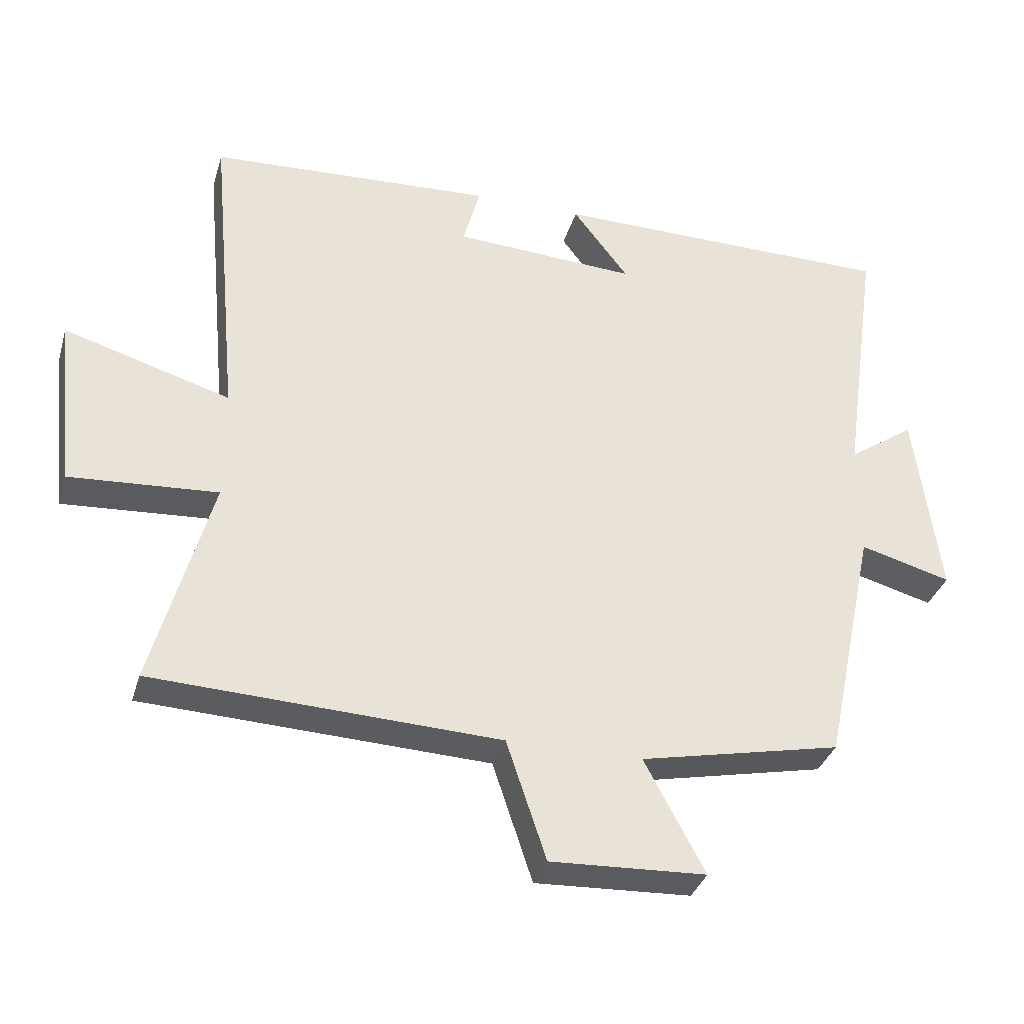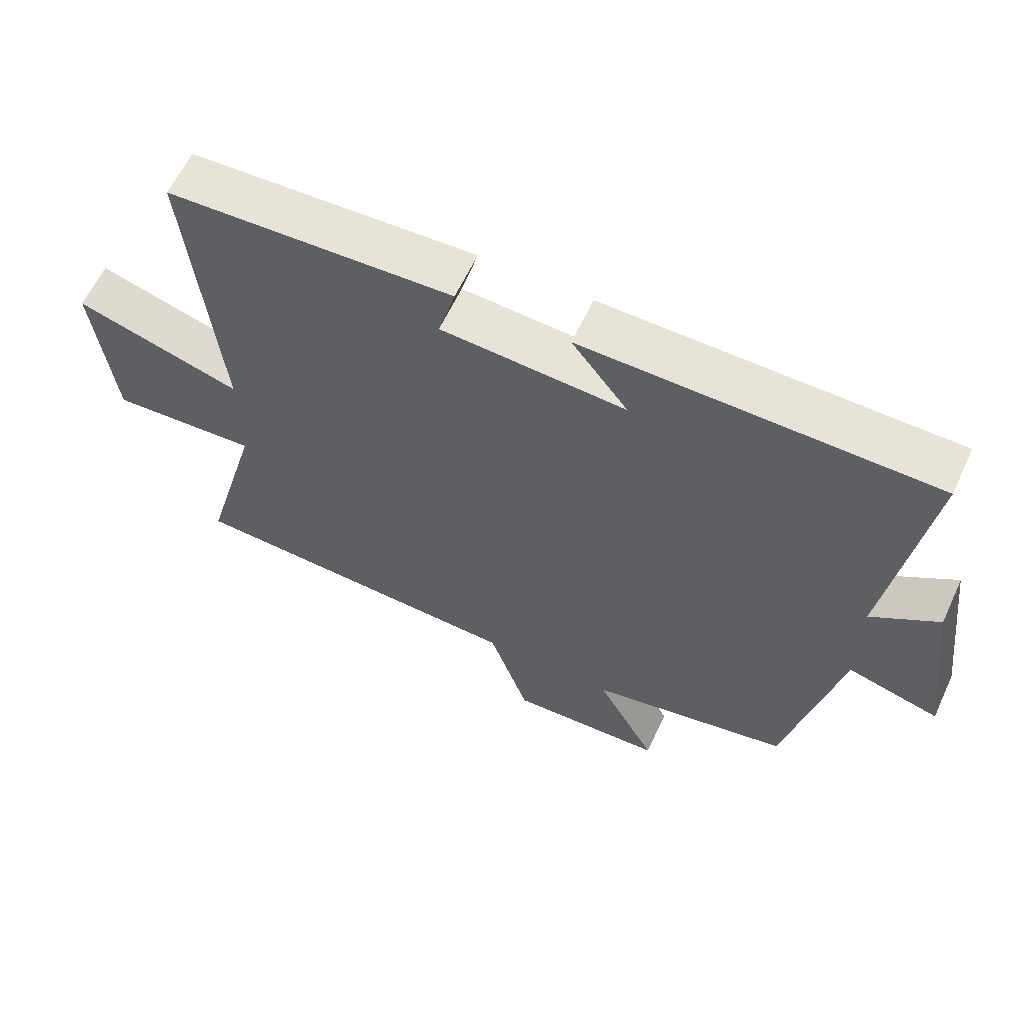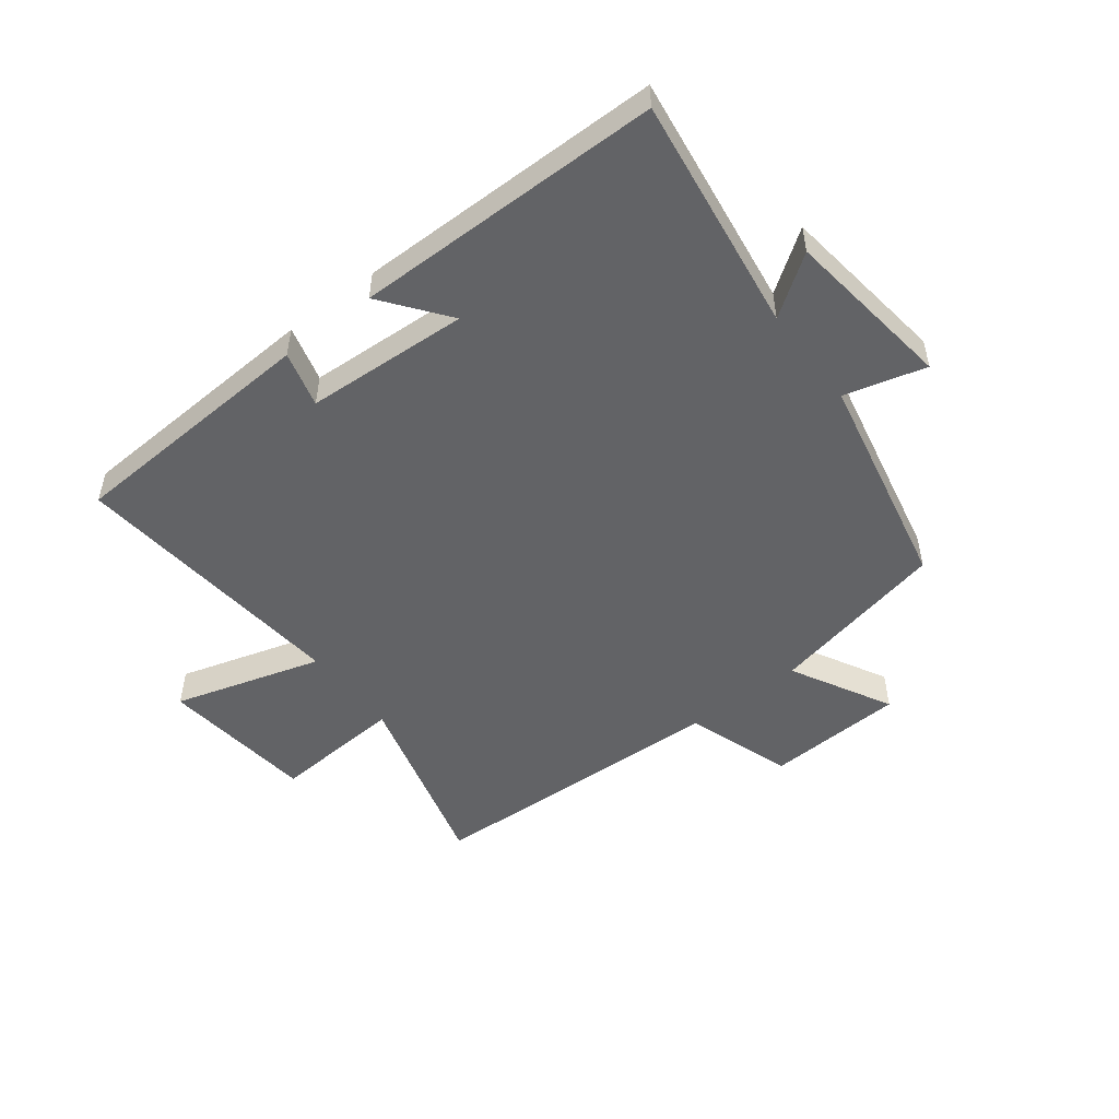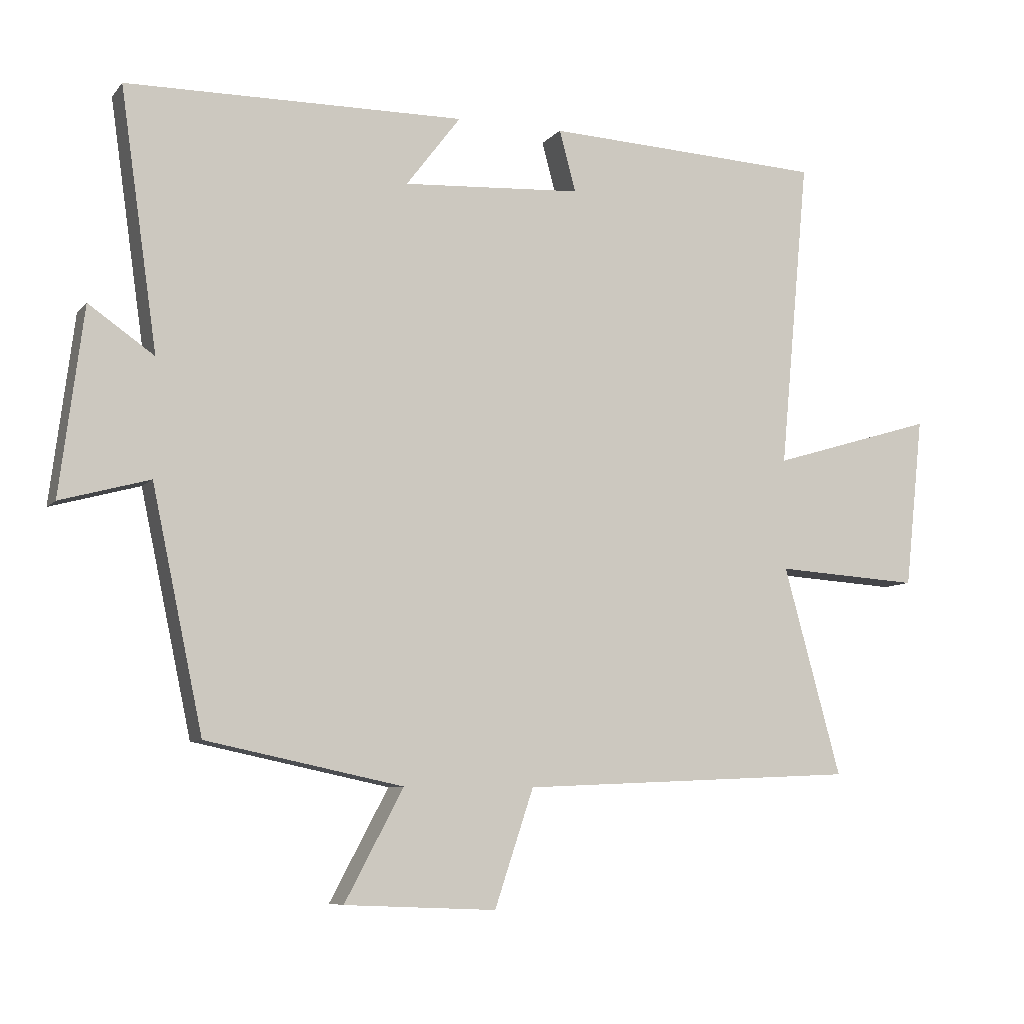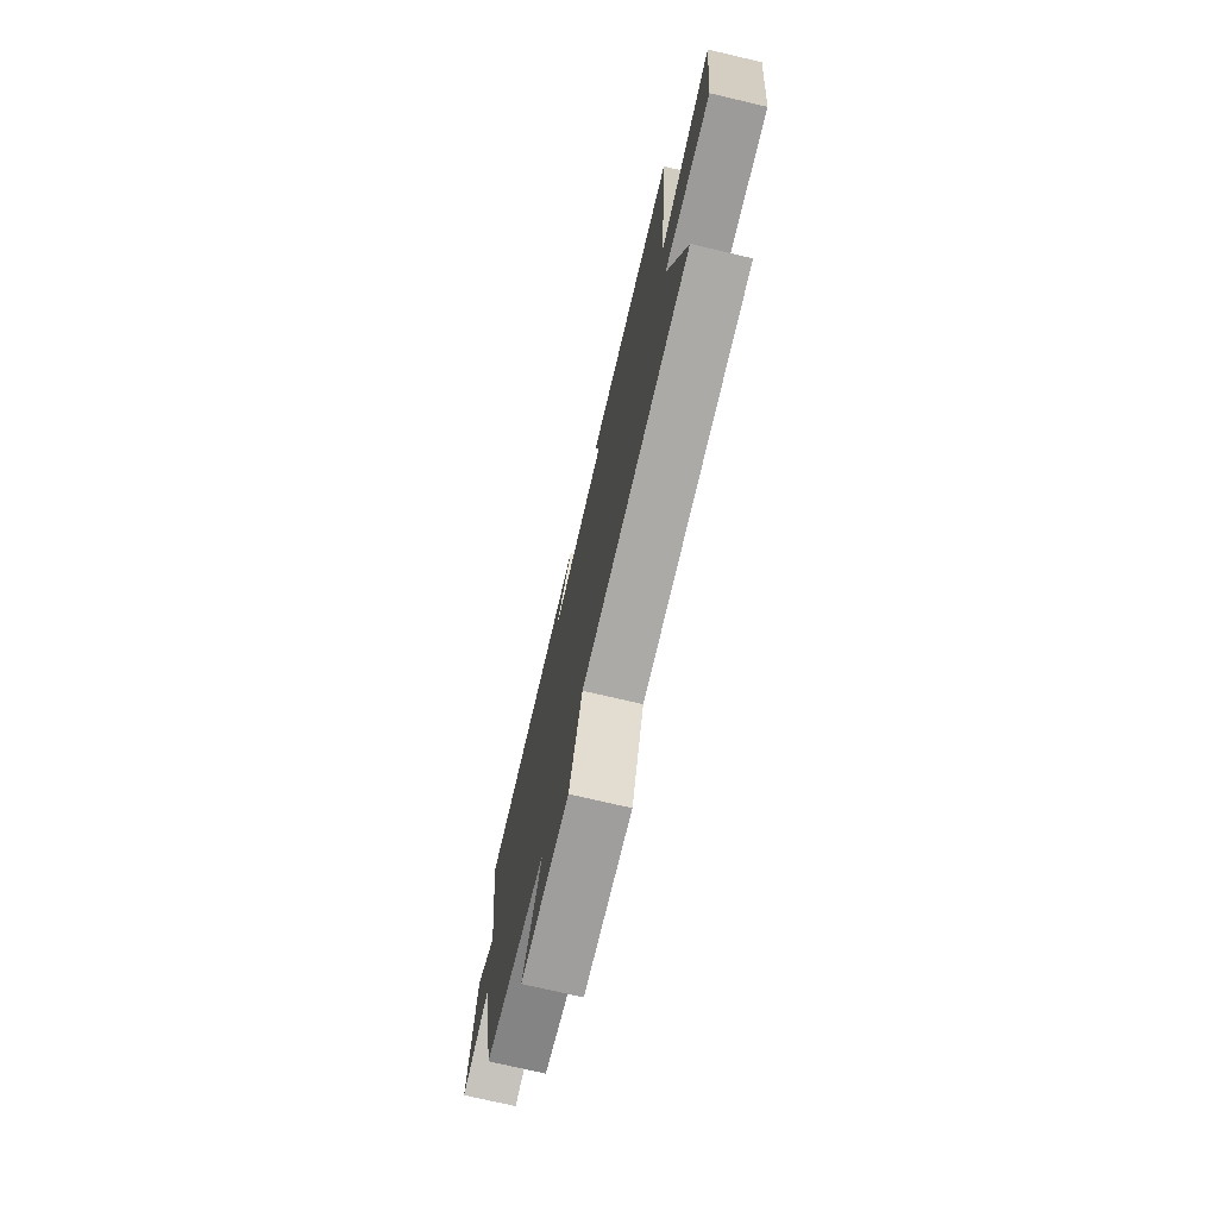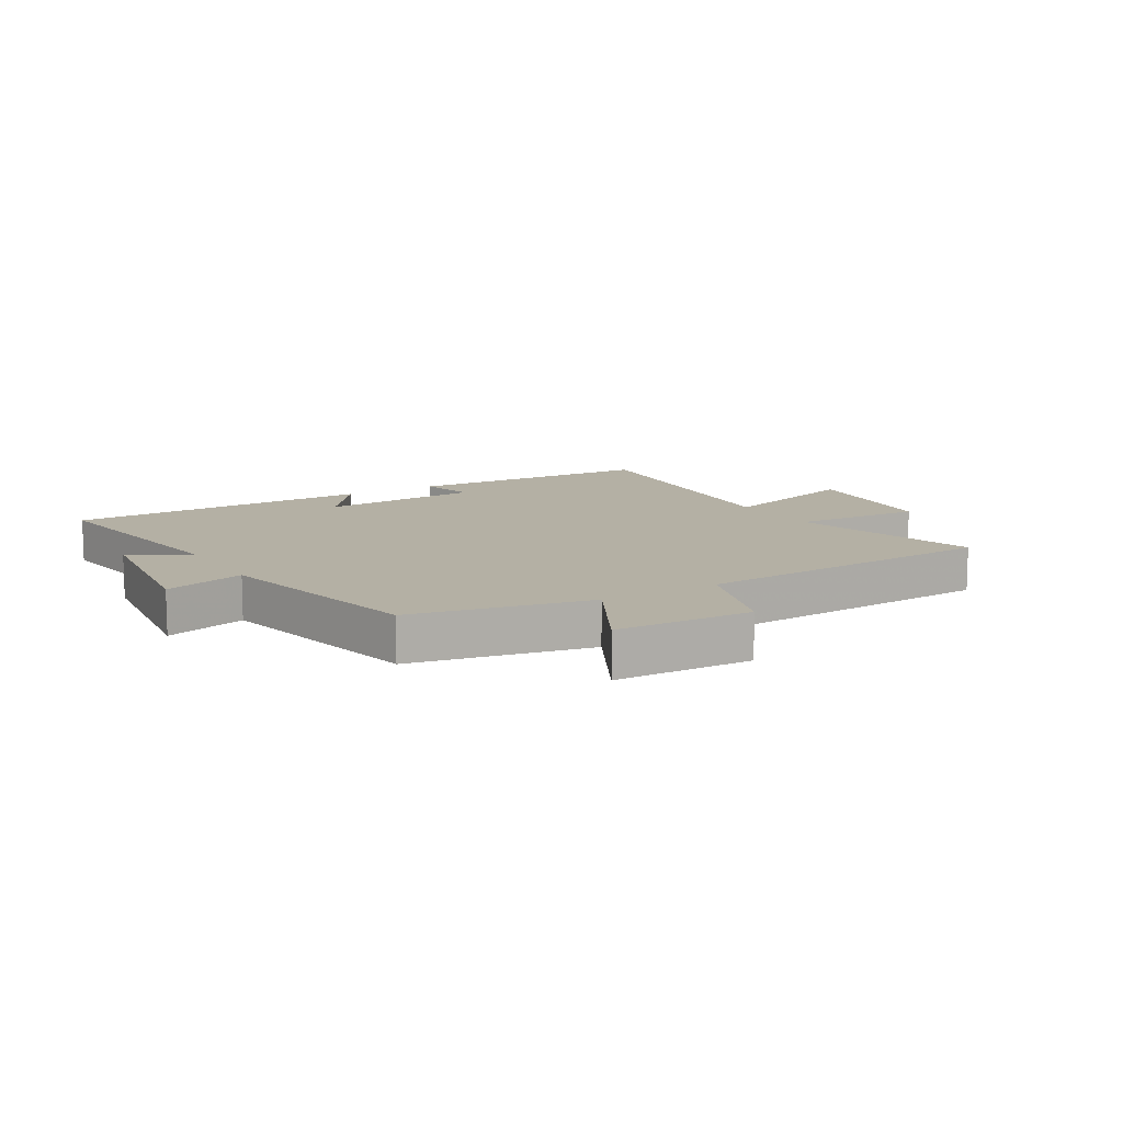
<metadata>
{"format":"obj","ext":"obj","renderer":"f3d","projection":"perspective","resolution":1024,"background":"white","views":[{"elev":-34.4,"azim":-15.7,"up":"+Z"},{"elev":61.6,"azim":25.0,"up":"+Z"},{"elev":-50.9,"azim":37.7,"up":"+Y"},{"elev":-7.6,"azim":158.4,"up":"+Z"},{"elev":-73.5,"azim":-103.2,"up":"+Z"},{"elev":11.5,"azim":148.9,"up":"+Y"}]}
</metadata>
<code>
v 0.556 0.07 0.495
v 0.5 0.07 0.102
v 0.599 0.07 0.171
v 0.635 0.07 -0.111
v 0.5 0.07 -0.074
v 0.423 0.07 -0.437
v 0.125 0.07 -0.5
v 0.214 0.07 -0.667
v -0.016 0.07 -0.677
v -0.075 0.07 -0.5
v -0.587 0.07 -0.477
v -0.5 0.07 -0.16
v -0.719 0.07 -0.174
v -0.747 0.07 0.084
v -0.5 0.07 0.01
v -0.544 0.07 0.479
v -0.121 0.07 0.5
v -0.146 0.07 0.407
v 0.126 0.07 0.391
v 0.043 0.07 0.5
v 0.556 0 0.495
v 0.5 0 0.102
v 0.599 0 0.171
v 0.635 0 -0.111
v 0.5 0 -0.074
v 0.423 0 -0.437
v 0.125 0 -0.5
v 0.214 0 -0.667
v -0.016 0 -0.677
v -0.075 0 -0.5
v -0.587 0 -0.477
v -0.5 0 -0.16
v -0.719 0 -0.174
v -0.747 0 0.084
v -0.5 0 0.01
v -0.544 0 0.479
v -0.121 0 0.5
v -0.146 0 0.407
v 0.126 0 0.391
v 0.043 0 0.5
f 19 20 1 2
f 18 19 2
f 15 16 17 18
f 15 18 2
f 12 13 14 15
f 12 15 2
f 10 11 12 2
f 7 8 9 10
f 5 6 7 10
f 5 10 2 3
f 3 4 5
f 22 21 40 39
f 22 39 38
f 38 37 36 35
f 22 38 35
f 35 34 33 32
f 22 35 32
f 22 32 31 30
f 30 29 28 27
f 30 27 26 25
f 23 22 30 25
f 25 24 23
f 1 21 22 2
f 2 22 23 3
f 3 23 24 4
f 4 24 25 5
f 5 25 26 6
f 6 26 27 7
f 7 27 28 8
f 8 28 29 9
f 9 29 30 10
f 10 30 31 11
f 11 31 32 12
f 12 32 33 13
f 13 33 34 14
f 14 34 35 15
f 15 35 36 16
f 16 36 37 17
f 17 37 38 18
f 18 38 39 19
f 19 39 40 20
f 20 40 21 1

</code>
